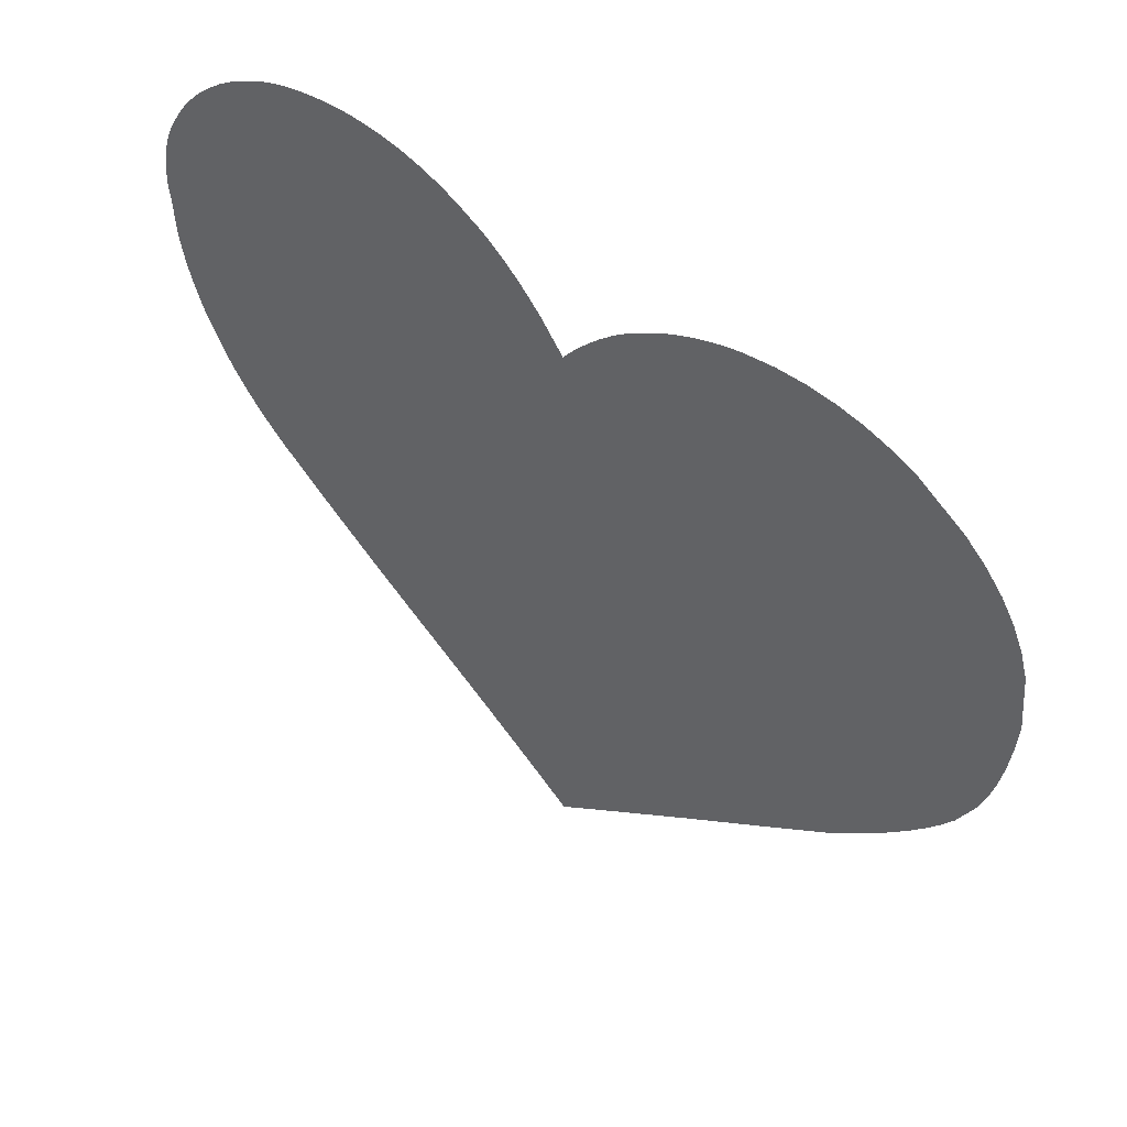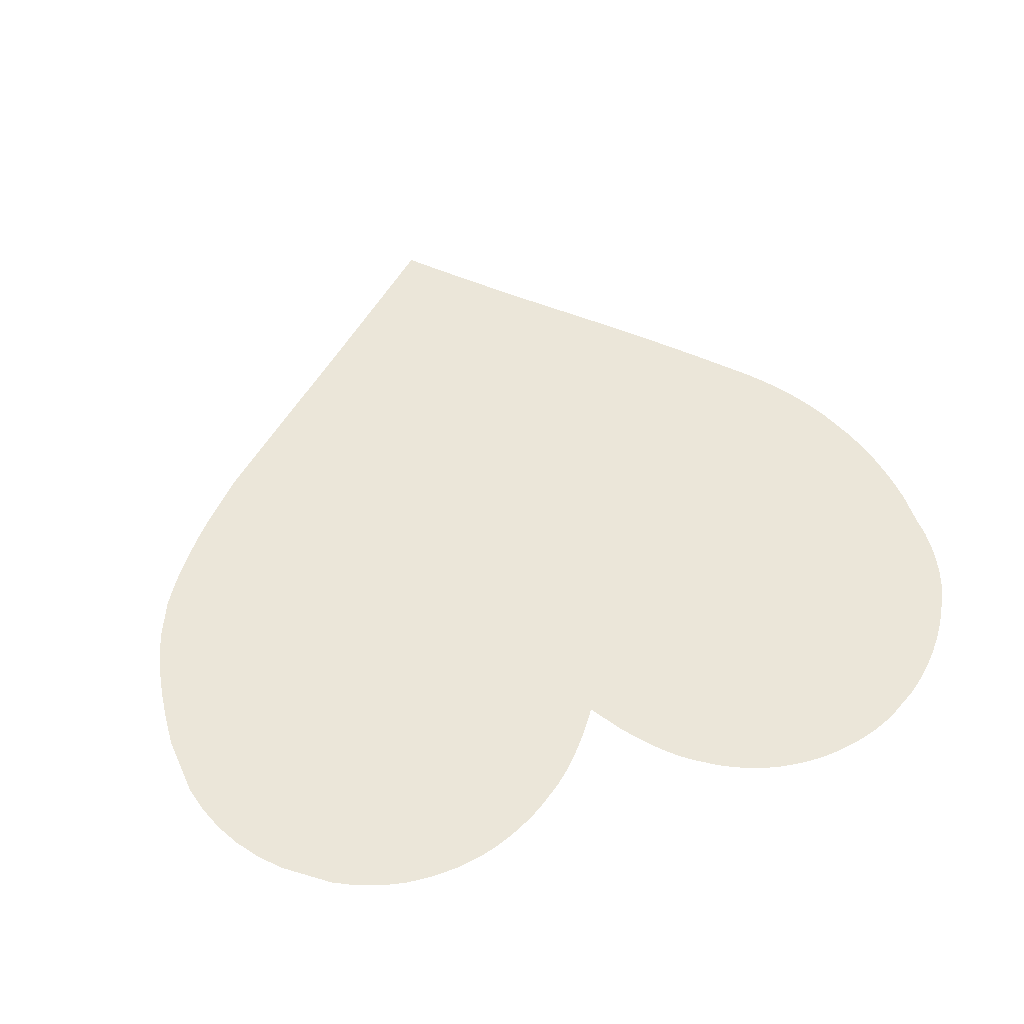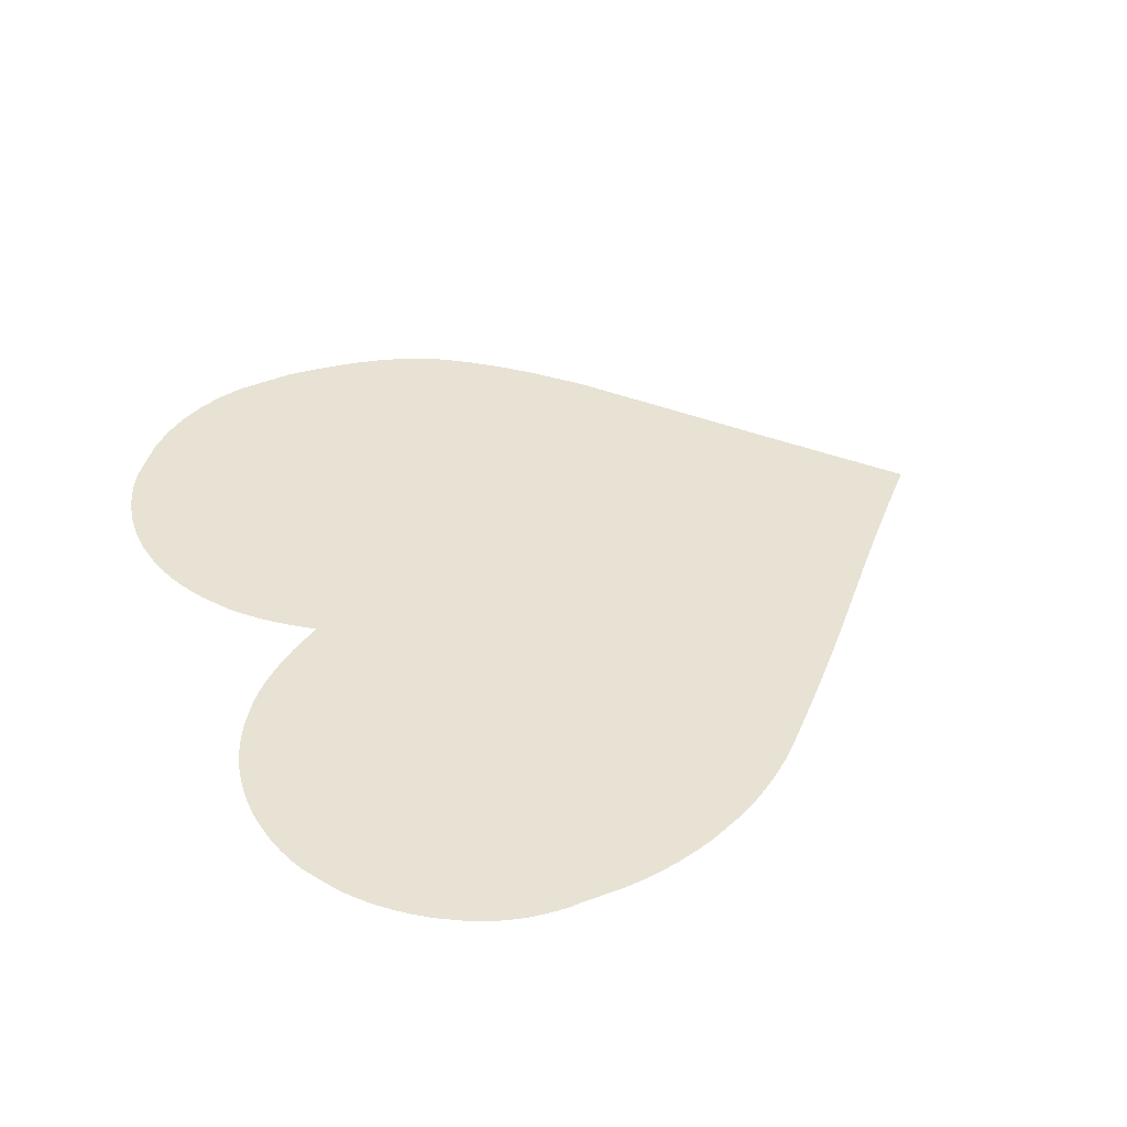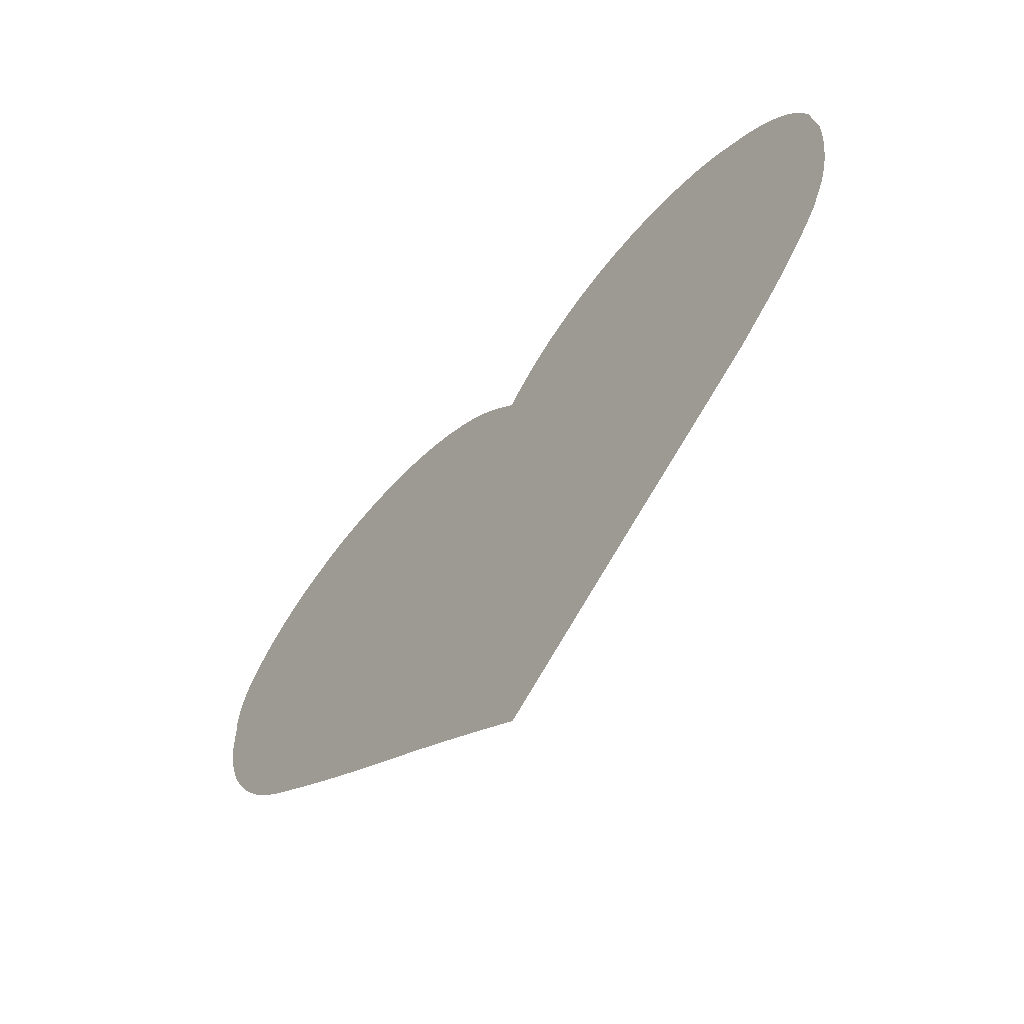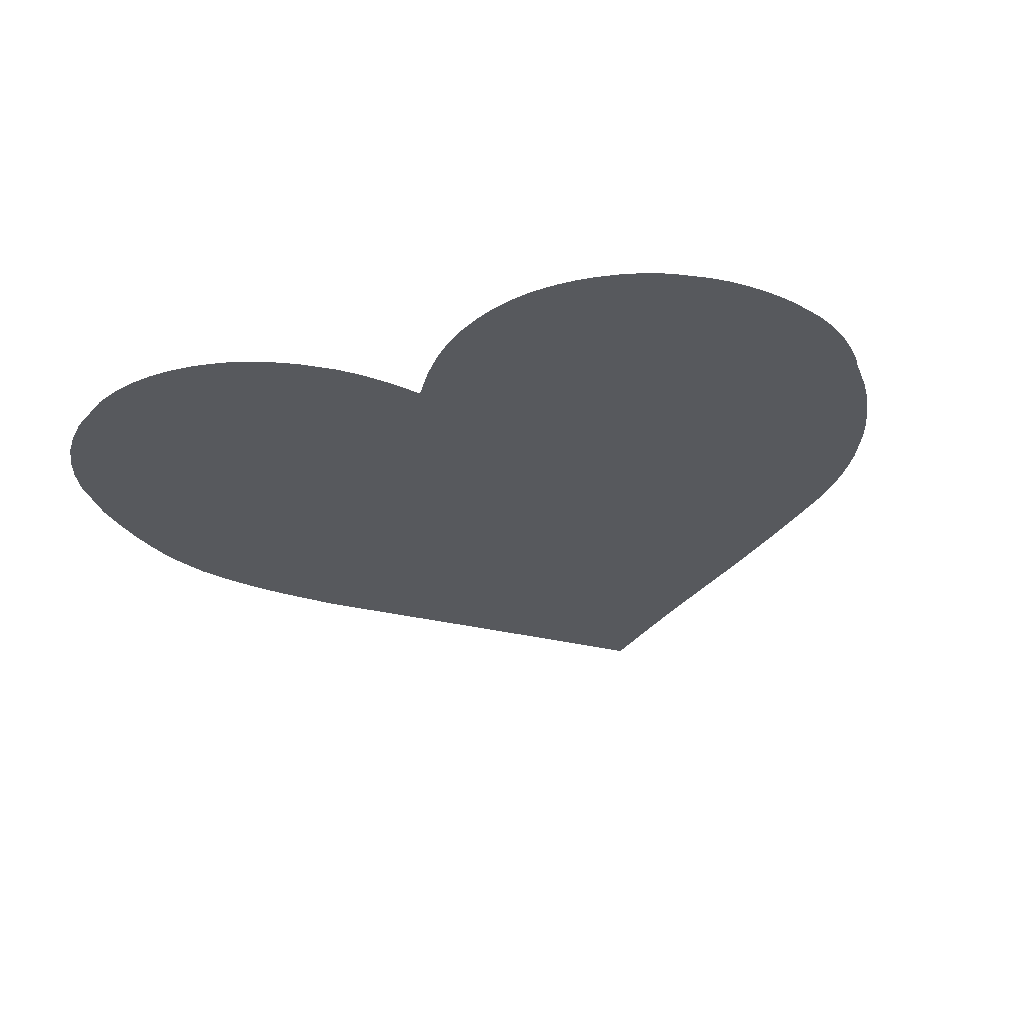
<metadata>
{"format":"obj","ext":"obj","renderer":"f3d","projection":"perspective","resolution":1024,"background":"white","views":[{"elev":53.7,"azim":38.8,"up":"+Y"},{"elev":56.3,"azim":161.7,"up":"+Z"},{"elev":39.9,"azim":-112.3,"up":"+Z"},{"elev":-65.5,"azim":48.2,"up":"+Y"},{"elev":-29.2,"azim":-159.1,"up":"+Z"}]}
</metadata>
<code>
v -0.02505 -0.4231 0
v -0.05105 -0.3991 0
v -0.07733 -0.3752 0
v -0.1039 -0.3514 0
v -0.1307 -0.3276 0
v -0.1852 -0.2802 0
v -0.2126 -0.2564 0
v -0.2398 -0.2325 0
v -0.2668 -0.2082 0
v -0.2935 -0.1838 0
v -0.3201 -0.1592 0
v -0.3725 -0.1092 0
v -0.3889 -0.09184 0
v -0.4041 -0.07378 0
v -0.4181 -0.05506 0
v -0.4309 -0.03568 0
v -0.4425 -0.01563 0
v -0.462 0.02646 0
v -0.4699 0.04861 0
v -0.4764 0.07087 0
v -0.4816 0.09325 0
v -0.4855 0.1157 0
v -0.488 0.1383 0
v -0.4891 0.1839 0
v -0.4895 0.1862 0
v -0.4898 0.1885 0
v -0.4901 0.1908 0
v -0.4903 0.1932 0
v -0.4904 0.1955 0
v -0.4905 0.2001 0
v -0.4897 0.2193 0
v -0.4874 0.238 0
v -0.4835 0.2563 0
v -0.4781 0.2741 0
v -0.4711 0.2915 0
v -0.4525 0.325 0
v -0.44 0.3429 0
v -0.4265 0.3596 0
v -0.412 0.3751 0
v -0.3965 0.3892 0
v -0.38 0.4021 0
v -0.344 0.424 0
v -0.3338 0.4288 0
v -0.3235 0.4331 0
v -0.313 0.4369 0
v -0.3023 0.4402 0
v -0.2915 0.443 0
v -0.2693 0.4471 0
v -0.2643 0.4478 0
v -0.2593 0.4484 0
v -0.2542 0.4489 0
v -0.2492 0.4493 0
v -0.2441 0.4496 0
v -0.2341 0.4498 0
v -0.2275 0.4497 0
v -0.2209 0.4495 0
v -0.2143 0.449 0
v -0.2077 0.4485 0
v -0.2011 0.4477 0
v -0.1879 0.4457 0
v -0.1736 0.4425 0
v -0.1593 0.4383 0
v -0.1451 0.4331 0
v -0.131 0.4269 0
v -0.1169 0.4197 0
v -0.08887 0.4023 0
v -0.07544 0.3916 0
v -0.06229 0.3798 0
v -0.04941 0.3668 0
v -0.03681 0.3527 0
v -0.02449 0.3374 0
v -0.0006784 0.3033 0
v 0.0127 0.3227 0
v 0.02646 0.3406 0
v 0.04061 0.357 0
v 0.05515 0.3719 0
v 0.07007 0.3854 0
v 0.1011 0.4077 0
v 0.1174 0.4172 0
v 0.1336 0.4255 0
v 0.1499 0.4325 0
v 0.1662 0.4383 0
v 0.1825 0.4429 0
v 0.2151 0.4484 0
v 0.2452 0.4498 0
v 0.2744 0.4477 0
v 0.3027 0.442 0
v 0.33 0.4329 0
v 0.3564 0.4203 0
v 0.4064 0.3847 0
v 0.4287 0.3624 0
v 0.4476 0.3383 0
v 0.463 0.3122 0
v 0.4751 0.2843 0
v 0.4836 0.2545 0
v 0.4905 0.1893 0
v 0.4905 0.1885 0
v 0.4905 0.1877 0
v 0.4905 0.187 0
v 0.4905 0.1862 0
v 0.4905 0.1854 0
v 0.4905 0.1839 0
v 0.489 0.1505 0
v 0.4862 0.1193 0
v 0.4819 0.09031 0
v 0.4763 0.06356 0
v 0.4693 0.03903 0
v 0.4512 -0.003392 0
v 0.4394 -0.02308 0
v 0.4258 -0.04338 0
v 0.4104 -0.06428 0
v 0.3931 -0.0858 0
v 0.374 -0.1079 0
v 0.3304 -0.154 0
v 0.3085 -0.1736 0
v 0.2861 -0.1934 0
v 0.2633 -0.2136 0
v 0.24 -0.2342 0
v 0.2163 -0.2551 0
v 0.1676 -0.2978 0
v 0.1429 -0.3198 0
v 0.1185 -0.3416 0
v 0.09438 -0.3631 0
v 0.07054 -0.3844 0
v 0.04698 -0.4055 0
v 0.0006784 -0.4471 0
f 30 29 31
f 28 31 29
f 27 31 28
f 26 31 27
f 25 31 26
f 32 31 25
f 24 32 25
f 23 32 24
f 22 32 23
f 33 32 22
f 21 33 22
f 34 33 21
f 20 34 21
f 35 34 20
f 19 35 20
f 36 35 19
f 18 36 19
f 17 36 18
f 37 36 17
f 16 37 17
f 38 37 16
f 15 38 16
f 39 38 15
f 14 39 15
f 40 39 14
f 13 40 14
f 41 40 13
f 12 41 13
f 42 41 12
f 11 42 12
f 43 42 11
f 44 43 11
f 45 44 11
f 10 45 11
f 46 45 10
f 47 46 10
f 9 47 10
f 48 47 9
f 49 48 9
f 8 49 9
f 50 49 8
f 51 50 8
f 52 51 8
f 53 52 8
f 54 53 8
f 7 54 8
f 55 54 7
f 56 55 7
f 57 56 7
f 58 57 7
f 6 58 7
f 59 58 6
f 60 59 6
f 61 60 6
f 5 61 6
f 62 61 5
f 63 62 5
f 64 63 5
f 65 64 5
f 4 65 5
f 66 65 4
f 3 66 4
f 67 66 3
f 2 67 3
f 68 67 2
f 69 68 2
f 1 69 2
f 70 69 1
f 71 70 1
f 126 71 1
f 72 71 126
f 73 72 126
f 125 73 126
f 74 73 125
f 75 74 125
f 76 75 125
f 124 76 125
f 77 76 124
f 78 77 124
f 123 78 124
f 122 78 123
f 79 78 122
f 80 79 122
f 121 80 122
f 81 80 121
f 120 81 121
f 82 81 120
f 83 82 120
f 119 83 120
f 84 83 119
f 85 84 119
f 118 85 119
f 117 85 118
f 86 85 117
f 116 86 117
f 87 86 116
f 115 87 116
f 88 87 115
f 114 88 115
f 89 88 114
f 113 89 114
f 90 89 113
f 112 90 113
f 111 90 112
f 91 90 111
f 110 91 111
f 109 91 110
f 92 91 109
f 108 92 109
f 93 92 108
f 107 93 108
f 94 93 107
f 106 94 107
f 95 94 106
f 105 95 106
f 104 95 105
f 96 95 104
f 103 96 104
f 102 96 103
f 97 96 102
f 98 97 102
f 99 98 102
f 100 99 102
f 101 100 102

</code>
